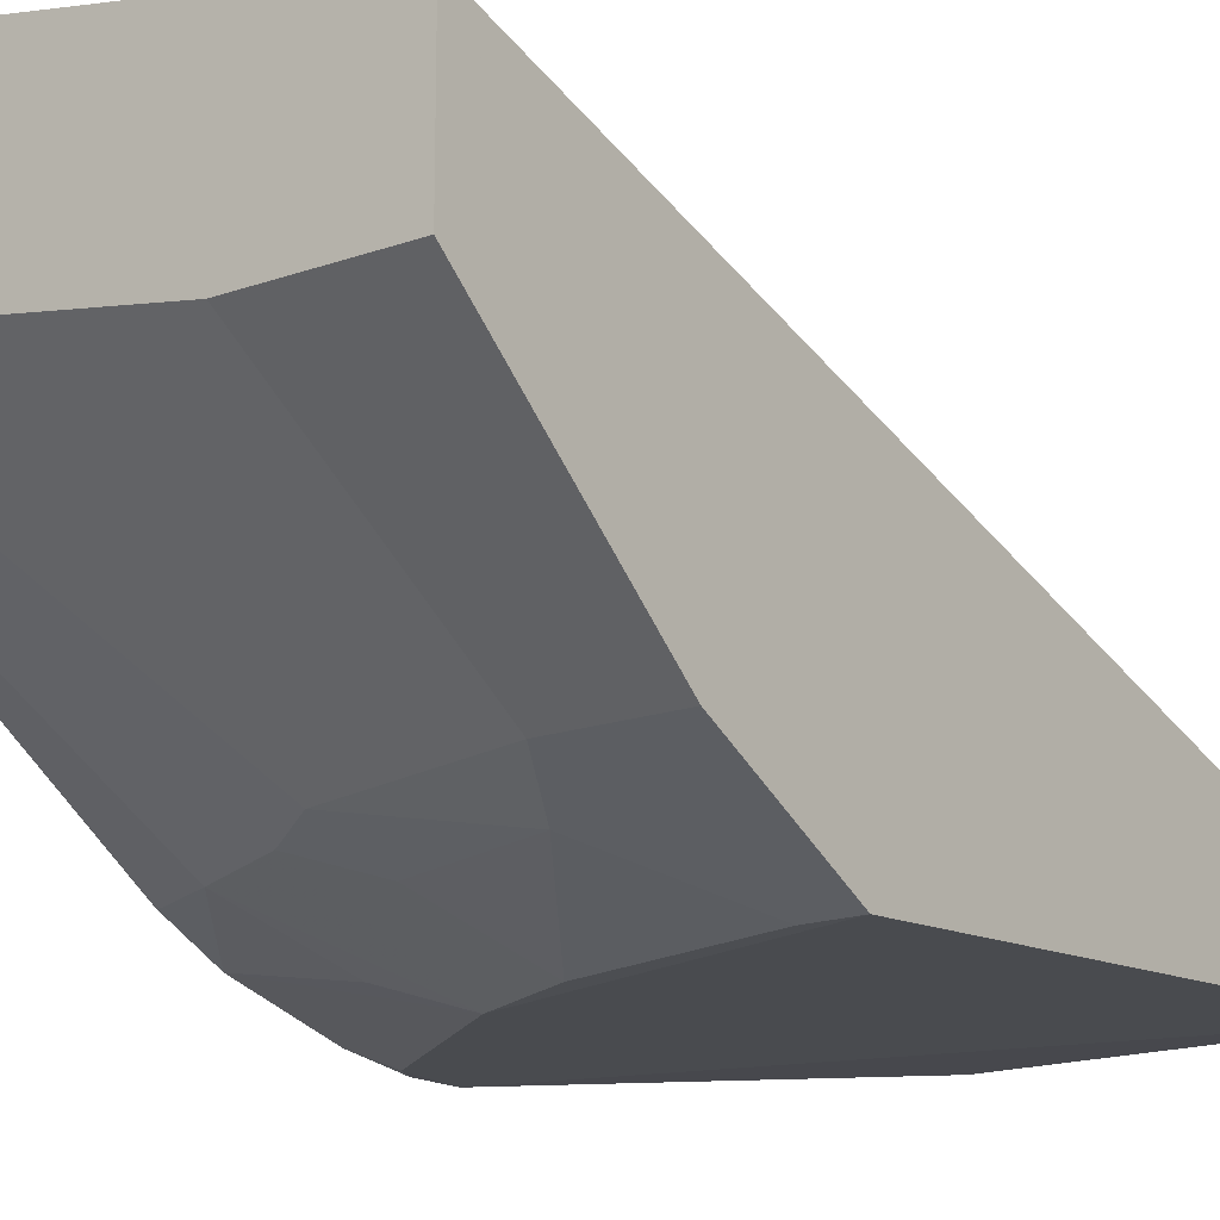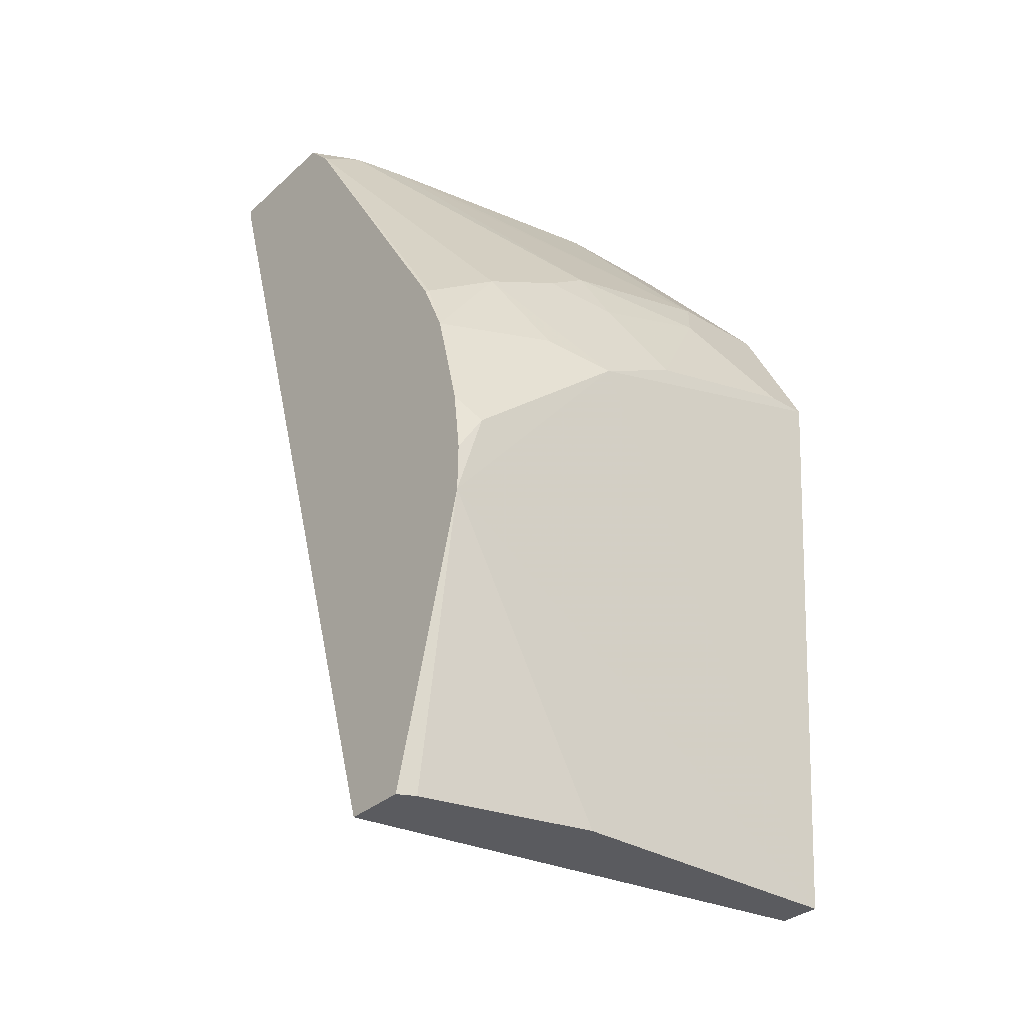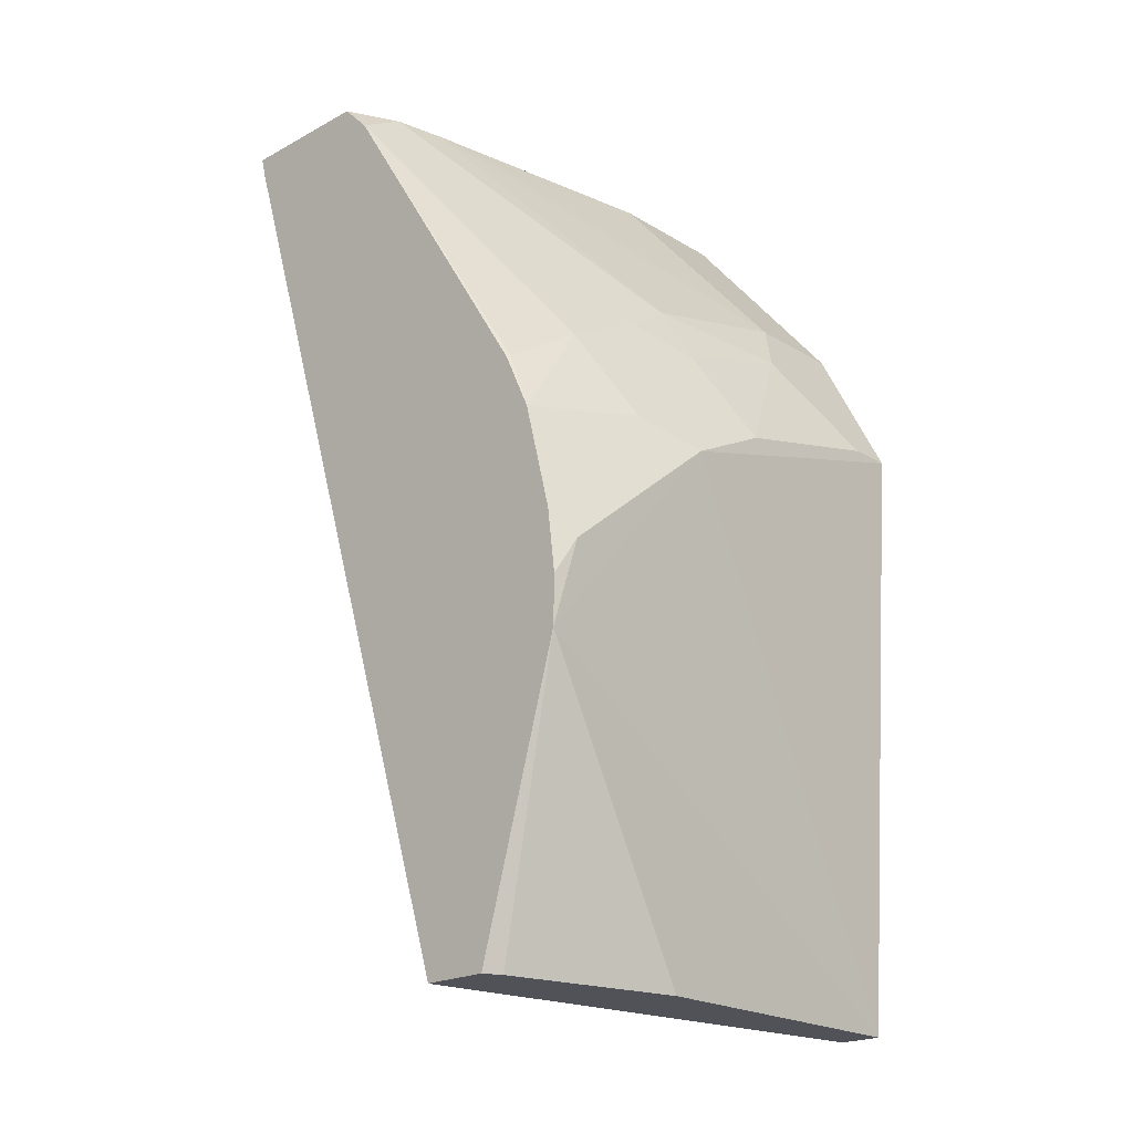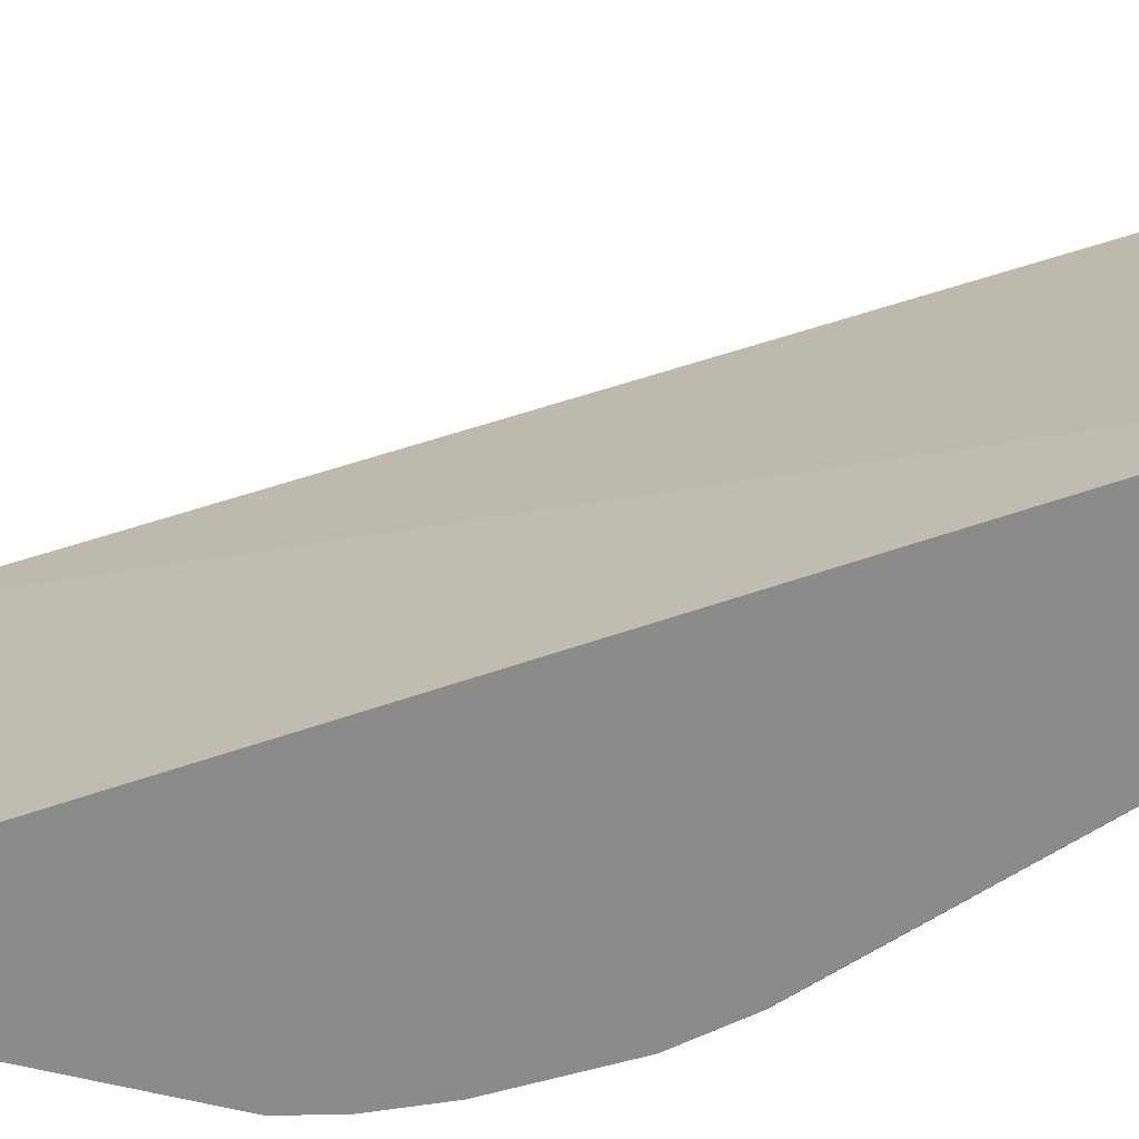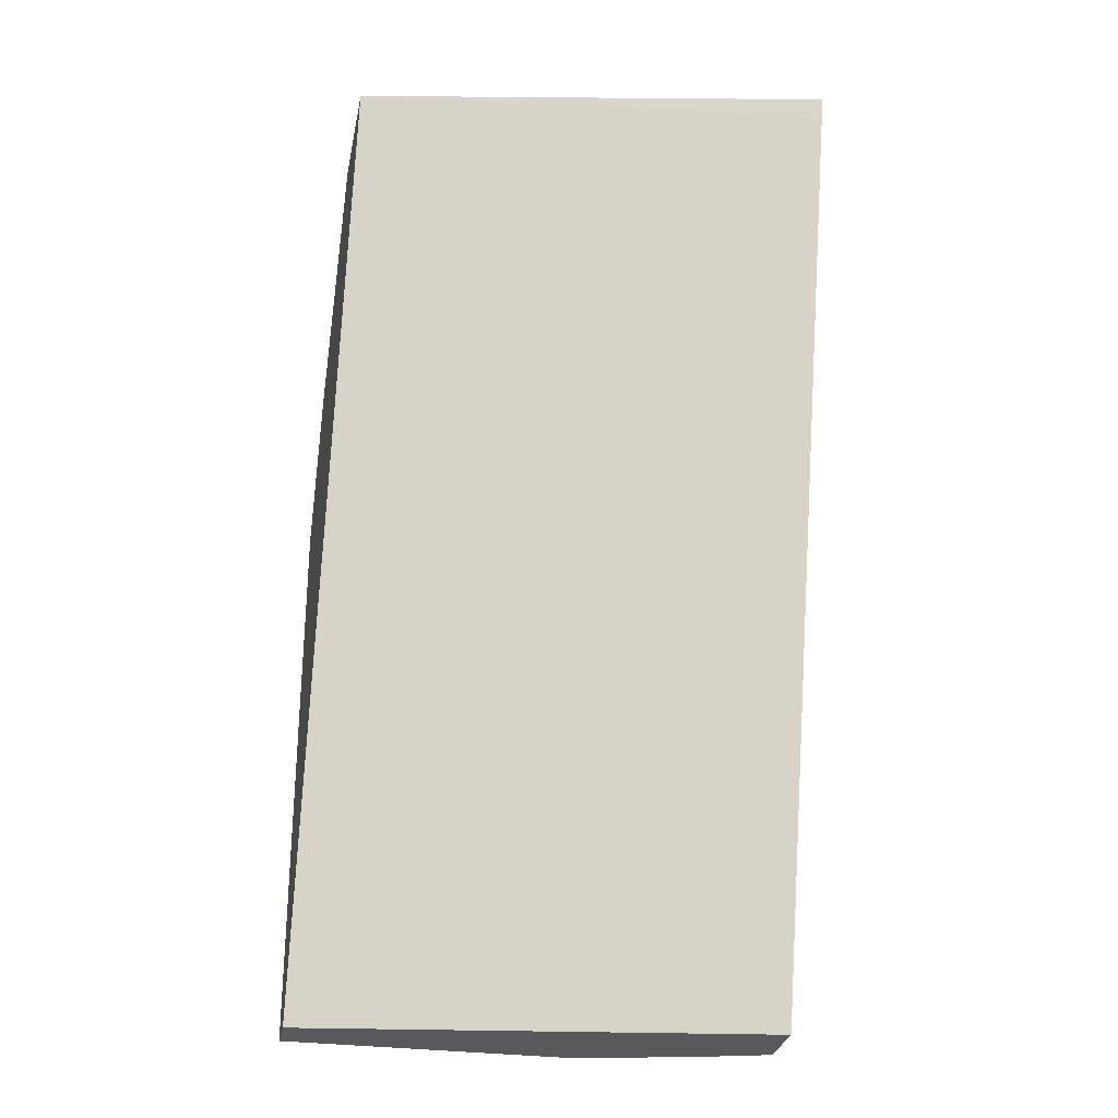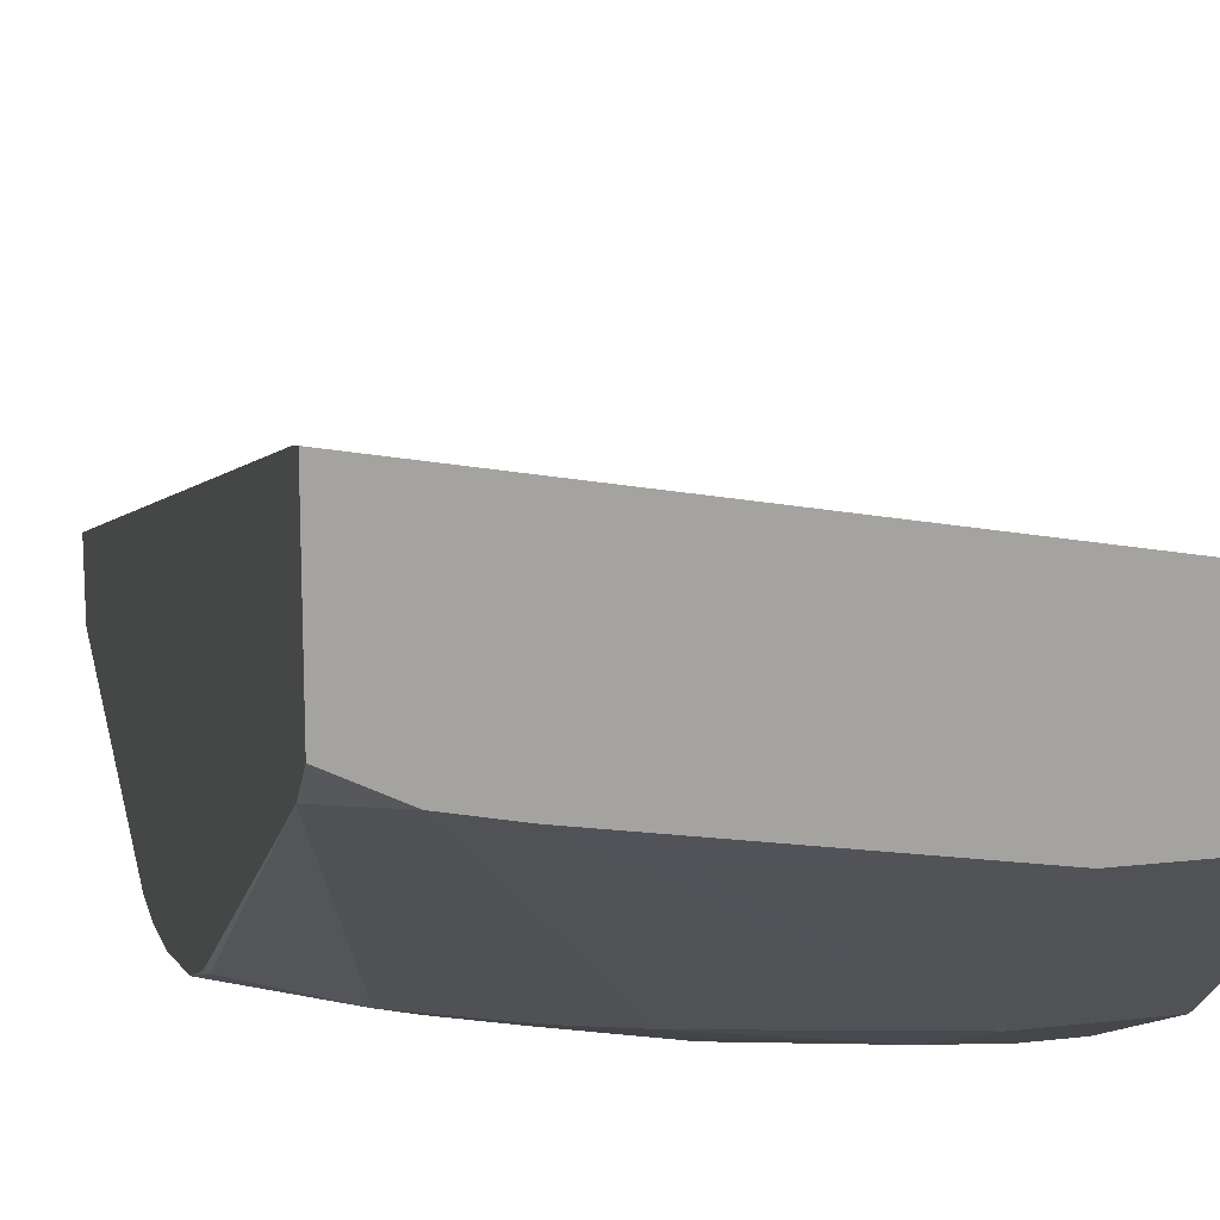
<metadata>
{"format":"obj","ext":"obj","renderer":"f3d","projection":"perspective","resolution":1024,"background":"white","views":[{"elev":-17.0,"azim":35.7,"up":"+Y"},{"elev":-33.2,"azim":-39.5,"up":"+Z"},{"elev":-21.6,"azim":-46.7,"up":"+Z"},{"elev":26.6,"azim":-93.0,"up":"+Y"},{"elev":-30.0,"azim":168.9,"up":"+Z"},{"elev":16.9,"azim":-13.3,"up":"+Y"}]}
</metadata>
<code>
v -0.2258 -0.2304 0.4361
v -0.2025 -0.2421 0.4361
v -0.2258 -0.1659 0.4361
v -0.2258 -0.2438 0.4219
v -0.1788 -0.2471 0.4361
v -0.1253 -0.3431 0.3233
v -0.0001461 -0.2075 0.4361
v -0.2258 -0.1686 0.4259
v -0.2258 -0.3423 0.2631
v -0.2243 -0.3431 0.2639
v -0.188 -0.3464 0.287
v -0.1484 -0.3464 0.3068
v -0.06003 -0.2669 0.4361
v -0.0462 -0.3431 0.3431
v -0.1451 -0.2639 0.4222
v -0.1188 -0.3563 0.2969
v -0.05938 -0.3563 0.3167
v -0.08907 -0.3464 0.3266
v -0.0001461 -0.2669 0.4361
v -0.0001461 -0.3365 0.001968
v -0.2258 -0.3027 0.001968
v -0.2258 -0.3547 0.2359
v -0.1682 -0.3661 0.2474
v -0.1385 -0.3761 0.2375
v -0.09897 -0.3761 0.2573
v -0.0001461 -0.3431 0.3431
v -0.0132 -0.3695 0.2903
v -0.0198 -0.3761 0.2771
v -0.0001461 -0.3563 0.001968
v -0.2258 -0.3324 0.001968
v -0.2258 -0.3671 0.1862
v -0.2144 -0.3728 0.1749
v -0.2258 -0.3702 0.1342
v -0.0001461 -0.3761 0.2771
v -0.0001461 -0.3695 0.2903
v -0.0001461 -0.376 0.2772
v -0.1385 -0.3563 0.001968
v -0.2177 -0.3365 0.001968
v -0.2258 -0.3707 0.1567
f 17 28 27
f 16 25 17
f 14 35 26
f 14 27 35
f 14 17 27
f 14 18 17
f 13 26 19
f 12 24 25
f 13 15 14
f 12 25 16
f 11 24 12
f 11 23 24
f 11 22 23
f 17 25 28
f 10 22 11
f 13 14 26
f 20 29 37
f 24 33 29
f 20 38 30
f 33 38 37
f 31 39 32
f 30 38 33
f 29 33 37
f 28 34 36
f 27 36 35
f 27 28 36
f 20 37 38
f 24 28 25
f 24 29 34
f 9 22 10
f 24 32 33
f 24 31 32
f 22 24 23
f 22 31 24
f 20 30 21
f 24 34 28
f 32 39 33
f 8 20 21
f 7 29 20
f 1 4 2
f 1 9 4
f 1 22 9
f 1 31 22
f 1 39 31
f 1 33 39
f 1 30 33
f 1 21 30
f 1 8 21
f 1 3 8
f 1 7 3
f 1 19 7
f 1 13 19
f 1 5 13
f 7 20 8
f 2 4 6
f 2 6 5
f 1 2 5
f 4 9 10
f 3 7 8
f 7 36 34
f 7 35 36
f 7 26 35
f 7 19 26
f 6 18 14
f 6 17 18
f 7 34 29
f 6 12 16
f 5 15 13
f 5 14 15
f 5 6 14
f 4 12 6
f 4 11 12
f 4 10 11
f 6 16 17

</code>
